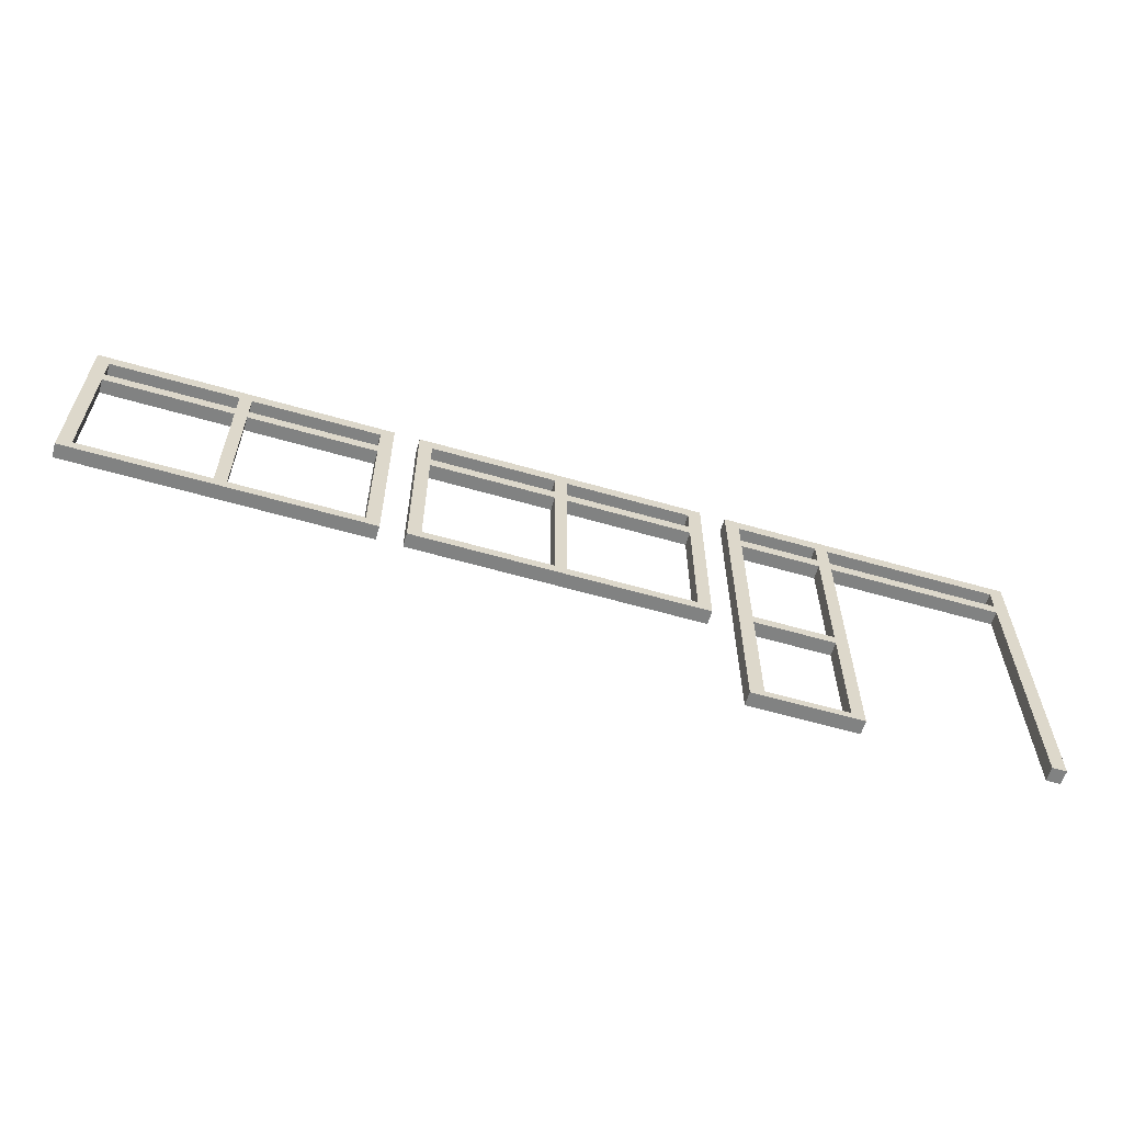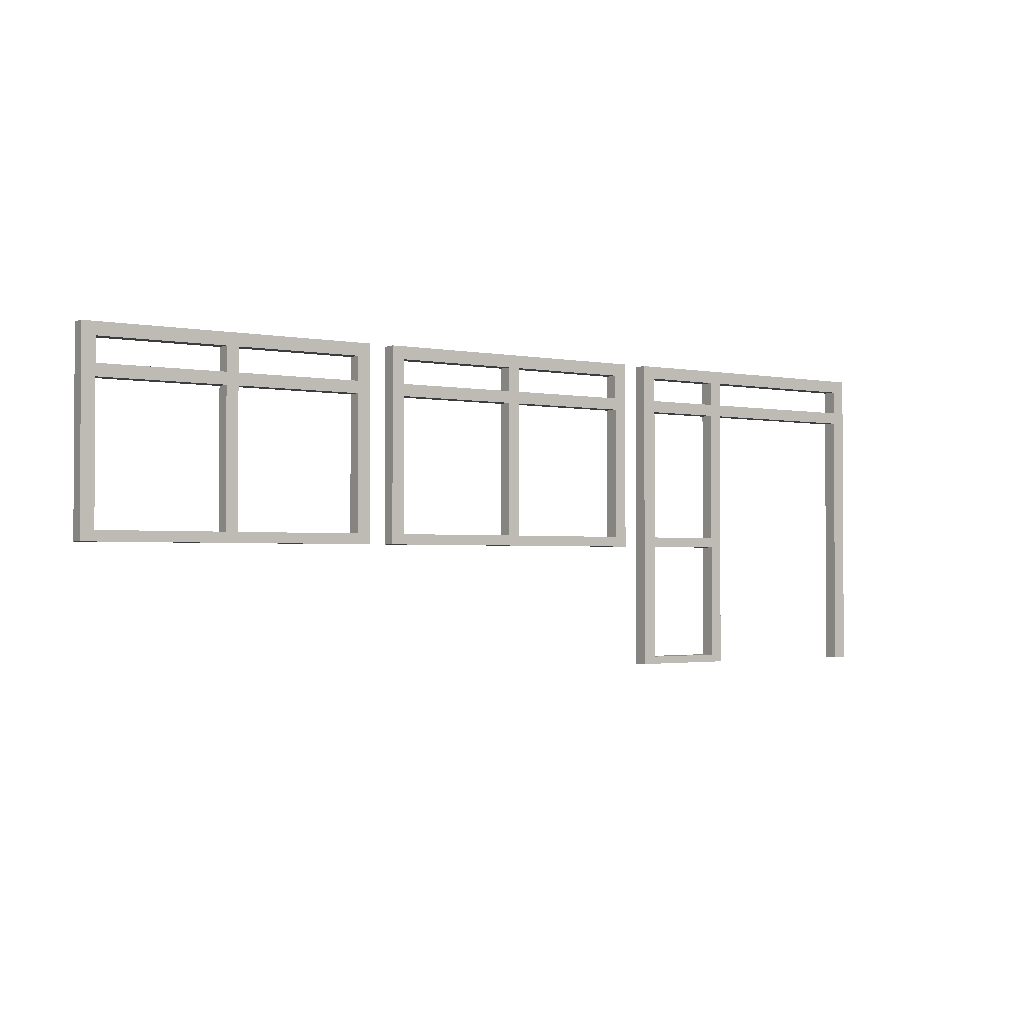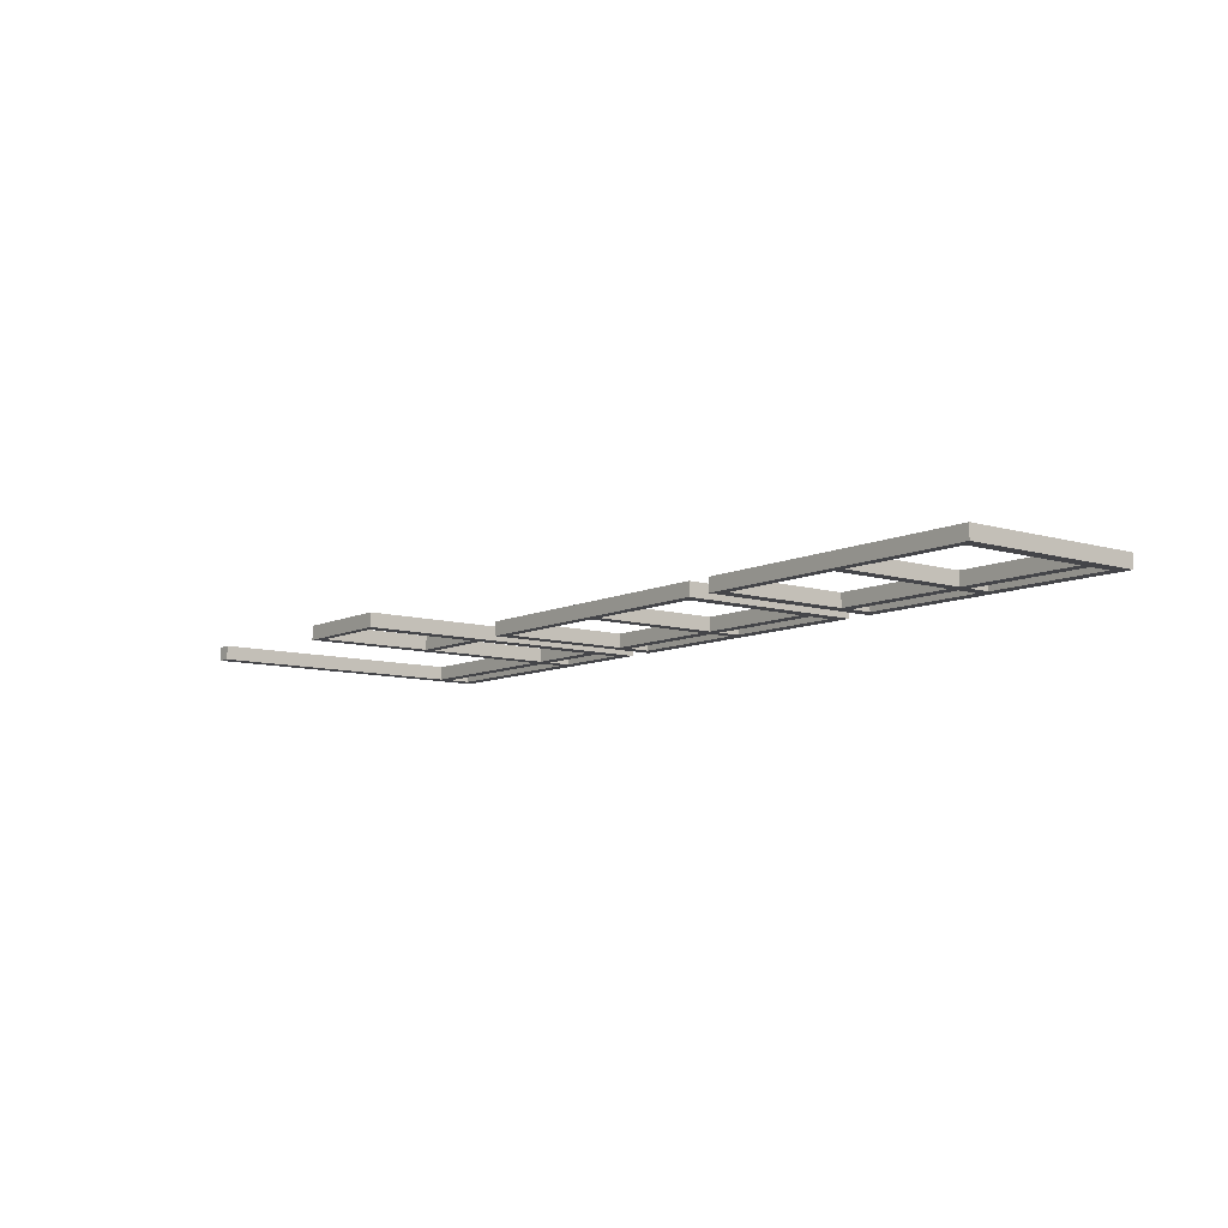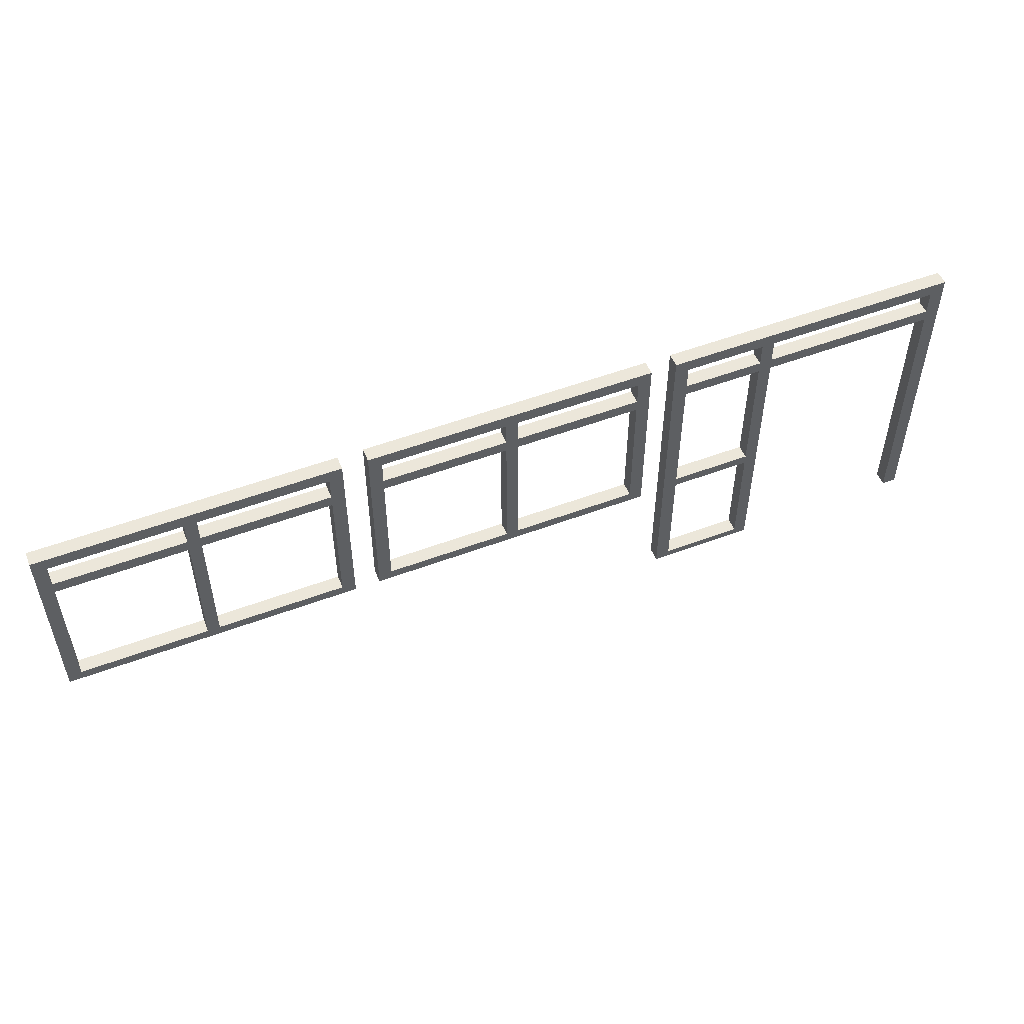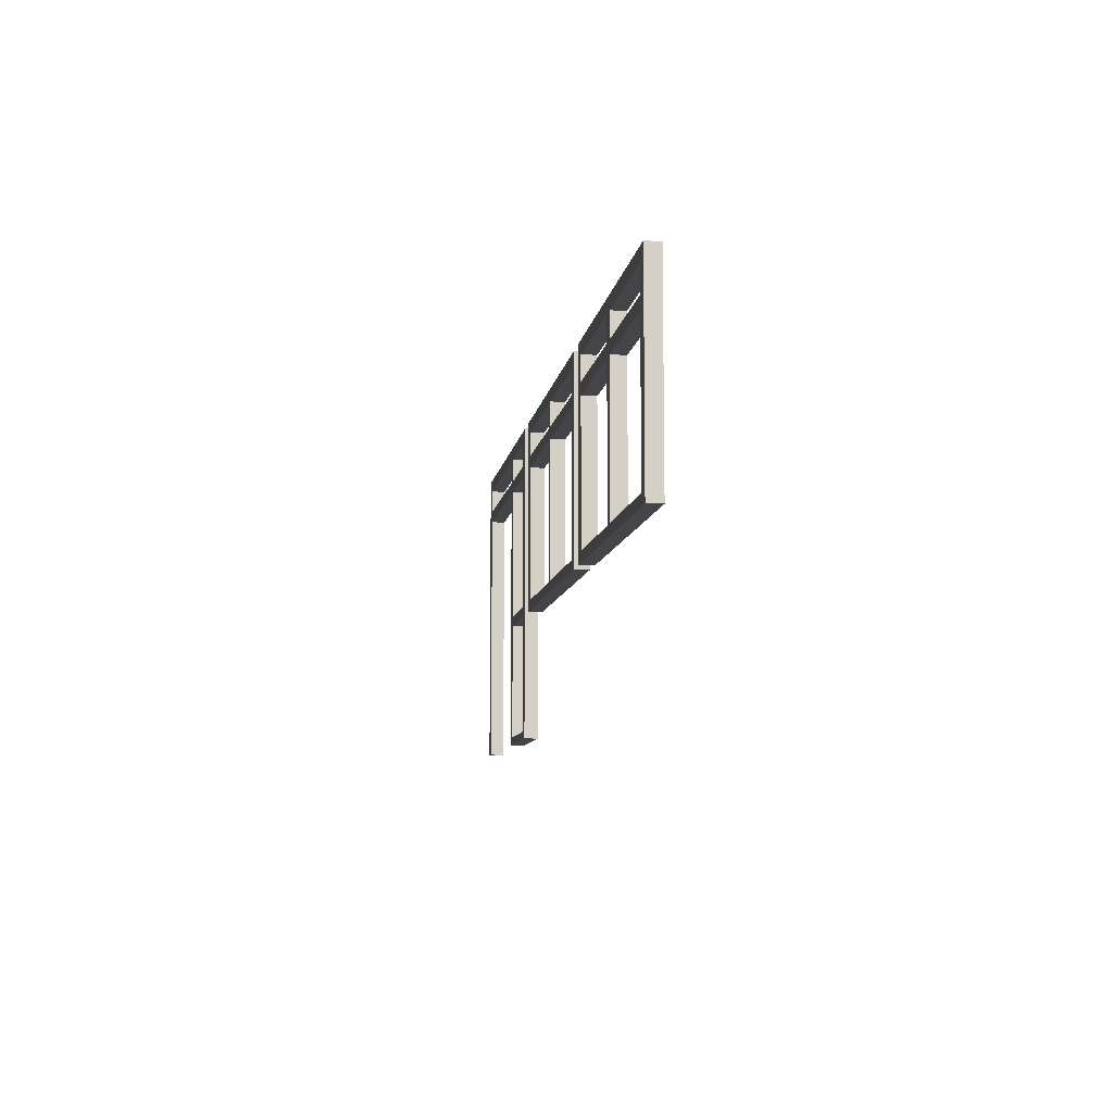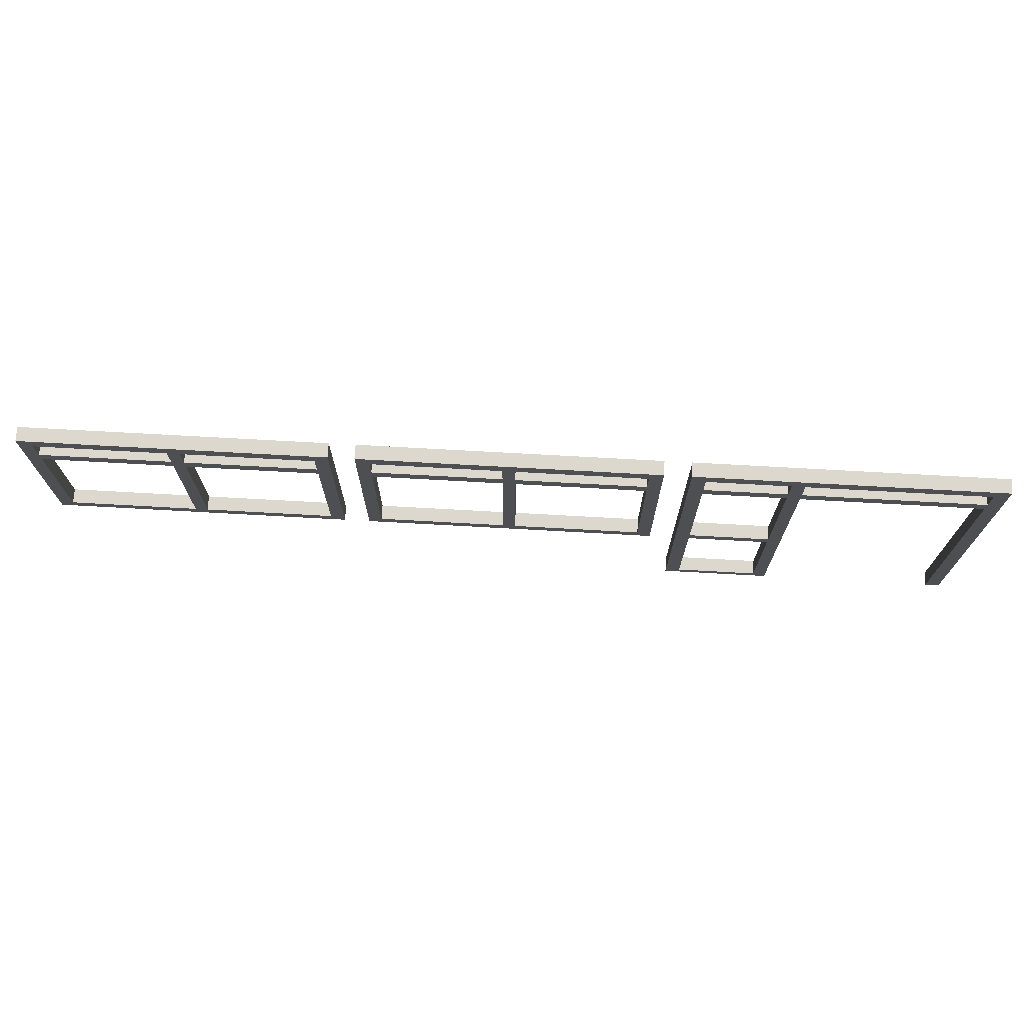
<metadata>
{"format":"obj","ext":"obj","renderer":"f3d","projection":"perspective","resolution":1024,"background":"white","views":[{"elev":-60.6,"azim":-16.4,"up":"+Z"},{"elev":-1.8,"azim":-35.6,"up":"+Z"},{"elev":-9.1,"azim":-128.4,"up":"+Y"},{"elev":52.4,"azim":-22.1,"up":"+Z"},{"elev":-8.9,"azim":-98.6,"up":"+Z"},{"elev":72.2,"azim":3.2,"up":"+Z"}]}
</metadata>
<code>
o window_h20_4_Cube.063
v 2.654 0.1208 0.9871
v 2.55 0.1208 0.9871
v 2.55 0.008977 0.9871
v 2.654 0.008977 0.9871
v 2.654 0.1208 1.067
v 2.654 0.008977 1.067
v 2.55 0.008977 1.067
v 2.55 0.1208 1.067
v 2.654 0.1208 2.129
v 2.55 0.1208 2.129
v 2.55 0.008977 2.129
v 2.654 0.008977 2.129
v 2.654 0.1208 2.223
v 2.654 0.008977 2.223
v 2.55 0.008977 2.223
v 2.55 0.1208 2.223
v 2.55 0.1208 2.413
v 2.654 0.1208 2.413
v 2.55 0.008977 2.413
v 2.654 0.008977 2.413
v 2.654 0.008977 2.514
v 2.654 0.1208 2.514
v 2.55 0.008977 2.514
v 2.55 0.1208 2.514
v 3.646 0.008976 2.413
v 3.646 0.008976 2.514
v 3.646 0.1208 2.514
v 3.646 0.1208 2.413
v 3.646 0.008976 2.129
v 3.646 0.008976 2.223
v 3.646 0.1208 2.223
v 3.646 0.1208 2.129
v 3.646 0.008976 0.9871
v 3.646 0.008976 1.067
v 3.646 0.1208 1.067
v 3.646 0.1208 0.9871
v 3.741 0.008976 0.9871
v 3.741 0.1208 0.9871
v 3.741 0.1208 1.067
v 3.741 0.008976 1.067
v 3.741 0.008976 2.129
v 3.741 0.1208 2.129
v 3.741 0.1208 2.223
v 3.741 0.008976 2.223
v 3.741 0.008976 2.413
v 3.741 0.1208 2.413
v 3.741 0.1208 2.514
v 3.741 0.008976 2.514
v 4.737 0.1208 2.514
v 4.737 0.008976 2.514
v 4.841 0.1208 2.514
v 4.841 0.008976 2.514
v 4.841 0.008976 2.413
v 4.737 0.008976 2.413
v 4.841 0.1208 2.413
v 4.737 0.1208 2.413
v 4.737 0.1208 2.223
v 4.737 0.008976 2.223
v 4.841 0.008976 2.223
v 4.841 0.1208 2.223
v 4.841 0.008976 2.129
v 4.737 0.008976 2.129
v 4.737 0.1208 2.129
v 4.841 0.1208 2.129
v 4.737 0.1208 1.067
v 4.737 0.008976 1.067
v 4.841 0.008976 1.067
v 4.841 0.1208 1.067
v 4.841 0.008976 0.9871
v 4.737 0.008976 0.9871
v 4.737 0.1208 0.9871
v 4.841 0.1208 0.9871
f 3 4 6 7
f 2 3 7 8
f 1 2 8 5
f 5 8 10 9
f 8 7 11 10
f 7 6 12 11
f 6 5 9 12
f 11 12 14 15
f 10 11 15 16
f 9 10 16 13
f 13 16 17 18
f 16 15 19 17
f 15 14 20 19
f 14 13 18 20
f 19 20 21 23
f 17 19 23 24
f 18 17 24 22
f 22 24 23 21
f 21 20 25 26
f 22 21 26 27
f 18 22 27 28
f 20 18 28 25
f 14 12 29 30
f 13 14 30 31
f 9 13 31 32
f 12 9 32 29
f 6 4 33 34
f 5 6 34 35
f 1 5 35 36
f 4 1 36 33
f 36 35 39 38
f 34 33 37 40
f 32 31 43 42
f 30 29 41 44
f 28 27 47 46
f 27 26 48 47
f 26 25 45 48
f 45 25 30 44
f 46 45 44 43
f 28 46 43 31
f 25 28 31 30
f 41 29 34 40
f 42 41 40 39
f 32 42 39 35
f 29 32 35 34
f 51 49 50 52
f 55 56 49 51
f 54 53 52 50
f 59 60 55 53
f 58 59 53 54
f 57 58 54 56
f 60 57 56 55
f 64 63 57 60
f 62 61 59 58
f 67 68 64 61
f 66 67 61 62
f 65 66 62 63
f 68 65 63 64
f 72 71 65 68
f 70 69 67 66
f 48 45 54 50
f 47 48 50 49
f 46 47 49 56
f 45 46 56 54
f 44 41 62 58
f 43 44 58 57
f 42 43 57 63
f 41 42 63 62
f 52 53 55 51
f 59 61 64 60
f 67 69 72 68
f 40 37 70 66
f 39 40 66 65
f 38 39 65 71
f 37 38 71 70
f 33 36 38 37
f 69 70 71 72
f 1 4 3 2
o window_h20_6_Cube.113
v 5.16 0.1208 0.001121
v 5.16 0.008977 0.001121
v 5.048 0.008977 0.001121
v 5.048 0.1208 0.001121
v 5.16 0.1208 0.06124
v 5.16 0.008977 0.06124
v 5.048 0.008977 0.06124
v 5.048 0.1208 0.06124
v 5.16 0.1208 0.9871
v 5.048 0.1208 0.9871
v 5.048 0.008977 0.9871
v 5.16 0.008977 0.9871
v 5.16 0.1208 1.067
v 5.16 0.008977 1.067
v 5.048 0.008977 1.067
v 5.048 0.1208 1.067
v 5.16 0.1208 2.129
v 5.048 0.1208 2.129
v 5.048 0.008977 2.129
v 5.16 0.008977 2.129
v 5.16 0.1208 2.223
v 5.16 0.008977 2.223
v 5.048 0.008977 2.223
v 5.048 0.1208 2.223
v 5.048 0.1208 2.413
v 5.16 0.1208 2.413
v 5.048 0.008977 2.413
v 5.16 0.008977 2.413
v 5.16 0.008977 2.514
v 5.16 0.1208 2.514
v 5.048 0.008977 2.514
v 5.048 0.1208 2.514
v 5.798 0.008976 2.413
v 5.798 0.008976 2.514
v 5.798 0.1208 2.514
v 5.798 0.1208 2.413
v 5.798 0.008976 2.129
v 5.798 0.008976 2.223
v 5.798 0.1208 2.223
v 5.798 0.1208 2.129
v 5.798 0.008976 0.9871
v 5.798 0.008976 1.067
v 5.798 0.1208 1.067
v 5.798 0.1208 0.9871
v 5.798 0.1208 0.001121
v 5.798 0.1208 0.06124
v 5.798 0.008976 0.001121
v 5.798 0.008976 0.06124
v 5.899 0.1208 0.001121
v 5.899 0.008976 0.001121
v 5.899 0.1208 0.06124
v 5.899 0.008976 0.06124
v 5.899 0.008976 0.9871
v 5.899 0.1208 0.9871
v 5.899 0.1208 1.067
v 5.899 0.008976 1.067
v 5.899 0.008976 2.129
v 5.899 0.1208 2.129
v 5.899 0.1208 2.223
v 5.899 0.008976 2.223
v 5.899 0.008976 2.413
v 5.899 0.1208 2.413
v 5.899 0.1208 2.514
v 5.899 0.008976 2.514
v 7.291 0.1208 2.514
v 7.291 0.008976 2.514
v 7.403 0.1208 2.514
v 7.403 0.008976 2.514
v 7.403 0.008976 2.413
v 7.291 0.008976 2.413
v 7.403 0.1208 2.413
v 7.291 0.1208 2.413
v 7.291 0.1208 2.223
v 7.291 0.008976 2.223
v 7.403 0.008976 2.223
v 7.403 0.1208 2.223
v 7.403 0.008976 2.129
v 7.291 0.008976 2.129
v 7.291 0.1208 2.129
v 7.403 0.1208 2.129
v 7.291 0.1208 1.067
v 7.291 0.008976 1.067
v 7.403 0.008976 1.067
v 7.403 0.1208 1.067
v 7.403 0.008976 0.9871
v 7.291 0.008976 0.9871
v 7.291 0.1208 0.9871
v 7.403 0.1208 0.9871
v 7.291 0.1208 0.06124
v 7.291 0.008976 0.06124
v 7.403 0.008976 0.06124
v 7.403 0.1208 0.06124
v 7.291 0.1208 0.001121
v 7.291 0.008976 0.001121
v 7.403 0.008976 0.001121
v 7.403 0.1208 0.001121
f 73 74 75 76
f 74 78 79 75
f 75 79 80 76
f 77 73 76 80
f 77 80 82 81
f 80 79 83 82
f 79 78 84 83
f 78 77 81 84
f 83 84 86 87
f 82 83 87 88
f 81 82 88 85
f 85 88 90 89
f 88 87 91 90
f 87 86 92 91
f 86 85 89 92
f 91 92 94 95
f 90 91 95 96
f 89 90 96 93
f 93 96 97 98
f 96 95 99 97
f 95 94 100 99
f 94 93 98 100
f 99 100 101 103
f 97 99 103 104
f 98 97 104 102
f 102 104 103 101
f 101 100 105 106
f 102 101 106 107
f 98 102 107 108
f 100 98 108 105
f 94 92 109 110
f 93 94 110 111
f 89 93 111 112
f 92 89 112 109
f 86 84 113 114
f 85 86 114 115
f 81 85 115 116
f 84 81 116 113
f 73 77 118 117
f 78 74 119 120
f 77 78 120 118
f 74 73 117 119
f 119 117 121 122
f 120 119 122 124
f 117 118 123 121
f 116 115 127 126
f 114 113 125 128
f 112 111 131 130
f 110 109 129 132
f 108 107 135 134
f 107 106 136 135
f 106 105 133 136
f 121 123 124 122
f 125 126 127 128
f 133 105 110 132
f 134 133 132 131
f 108 134 131 111
f 105 108 111 110
f 129 109 114 128
f 130 129 128 127
f 112 130 127 115
f 109 112 115 114
f 125 113 120 124
f 126 125 124 123
f 116 126 123 118
f 113 116 118 120
f 139 137 138 140
f 143 144 137 139
f 142 141 140 138
f 147 148 143 141
f 146 147 141 142
f 145 146 142 144
f 148 145 144 143
f 152 151 145 148
f 150 149 147 146
f 155 156 152 149
f 154 155 149 150
f 153 154 150 151
f 156 153 151 152
f 160 159 153 156
f 159 158 154 153
f 158 157 155 154
f 163 164 160 157
f 162 163 157 158
f 161 162 158 159
f 164 161 159 160
f 164 168 165 161
f 166 162 161 165
f 167 163 162 166
f 168 167 166 165
f 136 133 142 138
f 135 136 138 137
f 134 135 137 144
f 133 134 144 142
f 132 129 150 146
f 131 132 146 145
f 130 131 145 151
f 129 130 151 150
f 140 141 143 139
f 147 149 152 148
f 155 157 160 156
f 164 163 167 168
o window_h20_5_Cube.039
v 0.1319 0.1208 0.9871
v 0.02559 0.1208 0.9871
v 0.02559 0.008977 0.9871
v 0.1319 0.008977 0.9871
v 0.1319 0.1208 1.067
v 0.1319 0.008977 1.067
v 0.02559 0.008977 1.067
v 0.02559 0.1208 1.067
v 0.1319 0.1208 2.129
v 0.02559 0.1208 2.129
v 0.02559 0.008977 2.129
v 0.1319 0.008977 2.129
v 0.1319 0.1208 2.223
v 0.1319 0.008977 2.223
v 0.02559 0.008977 2.223
v 0.02559 0.1208 2.223
v 0.02559 0.1208 2.413
v 0.1319 0.1208 2.413
v 0.02559 0.008977 2.413
v 0.1319 0.008977 2.413
v 0.1319 0.008977 2.514
v 0.1319 0.1208 2.514
v 0.02559 0.008977 2.514
v 0.02559 0.1208 2.514
v 1.137 0.008976 2.413
v 1.137 0.008976 2.514
v 1.137 0.1208 2.514
v 1.137 0.1208 2.413
v 1.137 0.008976 2.129
v 1.137 0.008976 2.223
v 1.137 0.1208 2.223
v 1.137 0.1208 2.129
v 1.137 0.008976 0.9871
v 1.137 0.008976 1.067
v 1.137 0.1208 1.067
v 1.137 0.1208 0.9871
v 1.234 0.008976 0.9871
v 1.234 0.1208 0.9871
v 1.234 0.1208 1.067
v 1.234 0.008976 1.067
v 1.234 0.008976 2.129
v 1.234 0.1208 2.129
v 1.234 0.1208 2.223
v 1.234 0.008976 2.223
v 1.234 0.008976 2.413
v 1.234 0.1208 2.413
v 1.234 0.1208 2.514
v 1.234 0.008976 2.514
v 2.243 0.1208 2.514
v 2.243 0.008977 2.514
v 2.35 0.1208 2.514
v 2.35 0.008977 2.514
v 2.35 0.008977 2.413
v 2.243 0.008977 2.413
v 2.35 0.1208 2.413
v 2.243 0.1208 2.413
v 2.243 0.1208 2.223
v 2.243 0.008977 2.223
v 2.35 0.008977 2.223
v 2.35 0.1208 2.223
v 2.35 0.008977 2.129
v 2.243 0.008977 2.129
v 2.243 0.1208 2.129
v 2.35 0.1208 2.129
v 2.243 0.1208 1.067
v 2.243 0.008977 1.067
v 2.35 0.008977 1.067
v 2.35 0.1208 1.067
v 2.35 0.008977 0.9871
v 2.243 0.008977 0.9871
v 2.243 0.1208 0.9871
v 2.35 0.1208 0.9871
f 171 172 174 175
f 170 171 175 176
f 169 170 176 173
f 173 176 178 177
f 176 175 179 178
f 175 174 180 179
f 174 173 177 180
f 179 180 182 183
f 178 179 183 184
f 177 178 184 181
f 181 184 185 186
f 184 183 187 185
f 183 182 188 187
f 182 181 186 188
f 187 188 189 191
f 185 187 191 192
f 186 185 192 190
f 190 192 191 189
f 189 188 193 194
f 190 189 194 195
f 186 190 195 196
f 188 186 196 193
f 182 180 197 198
f 181 182 198 199
f 177 181 199 200
f 180 177 200 197
f 174 172 201 202
f 173 174 202 203
f 169 173 203 204
f 172 169 204 201
f 204 203 207 206
f 202 201 205 208
f 200 199 211 210
f 198 197 209 212
f 196 195 215 214
f 195 194 216 215
f 194 193 213 216
f 213 193 198 212
f 214 213 212 211
f 196 214 211 199
f 193 196 199 198
f 209 197 202 208
f 210 209 208 207
f 200 210 207 203
f 197 200 203 202
f 219 217 218 220
f 223 224 217 219
f 222 221 220 218
f 227 228 223 221
f 226 227 221 222
f 225 226 222 224
f 228 225 224 223
f 232 231 225 228
f 230 229 227 226
f 235 236 232 229
f 234 235 229 230
f 233 234 230 231
f 236 233 231 232
f 240 239 233 236
f 238 237 235 234
f 216 213 222 218
f 215 216 218 217
f 214 215 217 224
f 213 214 224 222
f 212 209 230 226
f 211 212 226 225
f 210 211 225 231
f 209 210 231 230
f 220 221 223 219
f 227 229 232 228
f 235 237 240 236
f 208 205 238 234
f 207 208 234 233
f 206 207 233 239
f 205 206 239 238
f 201 204 206 205
f 237 238 239 240
f 169 172 171 170

</code>
